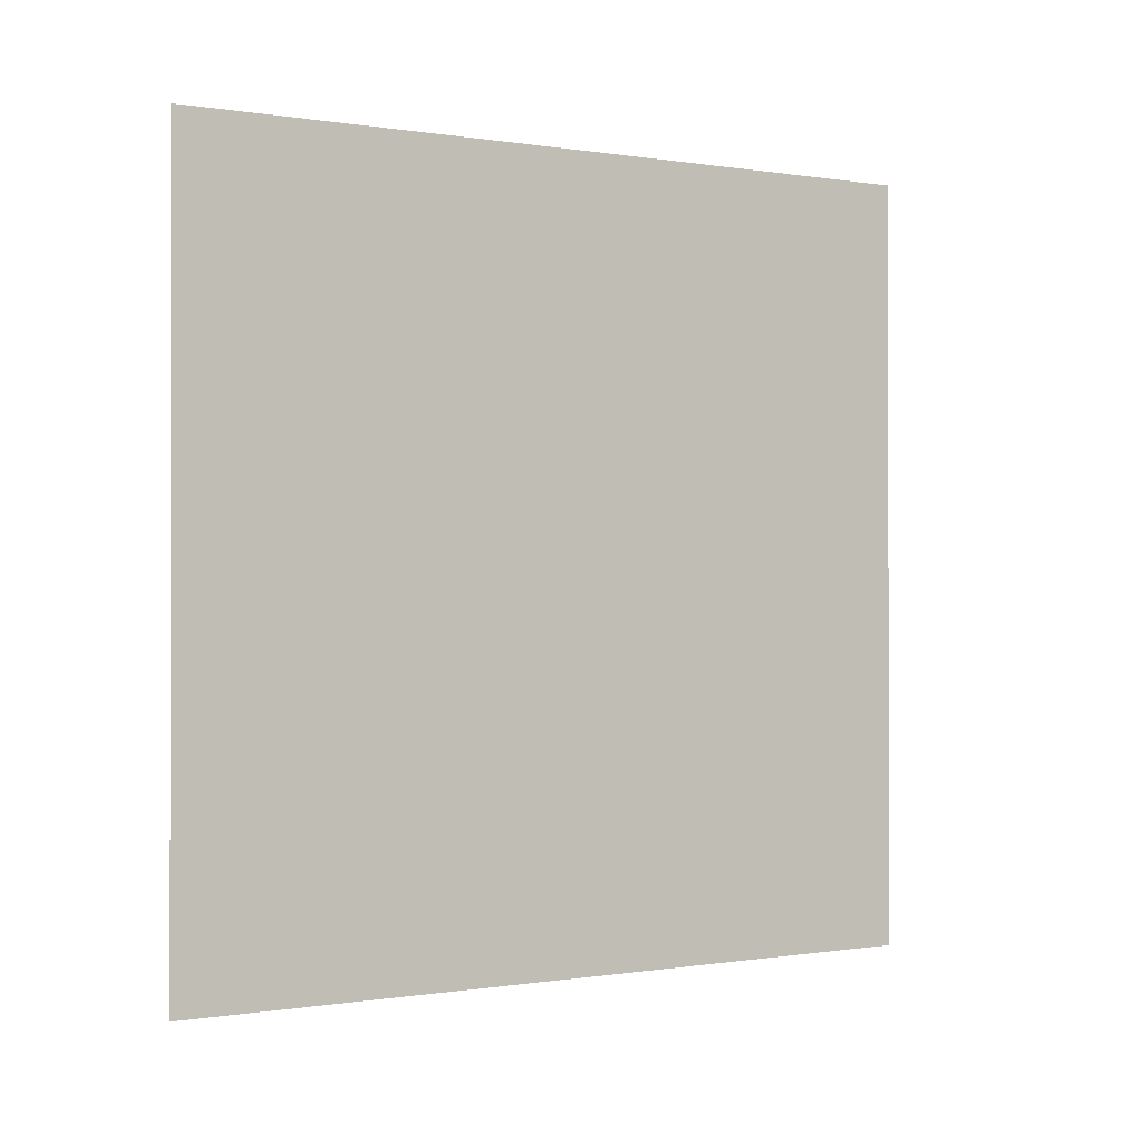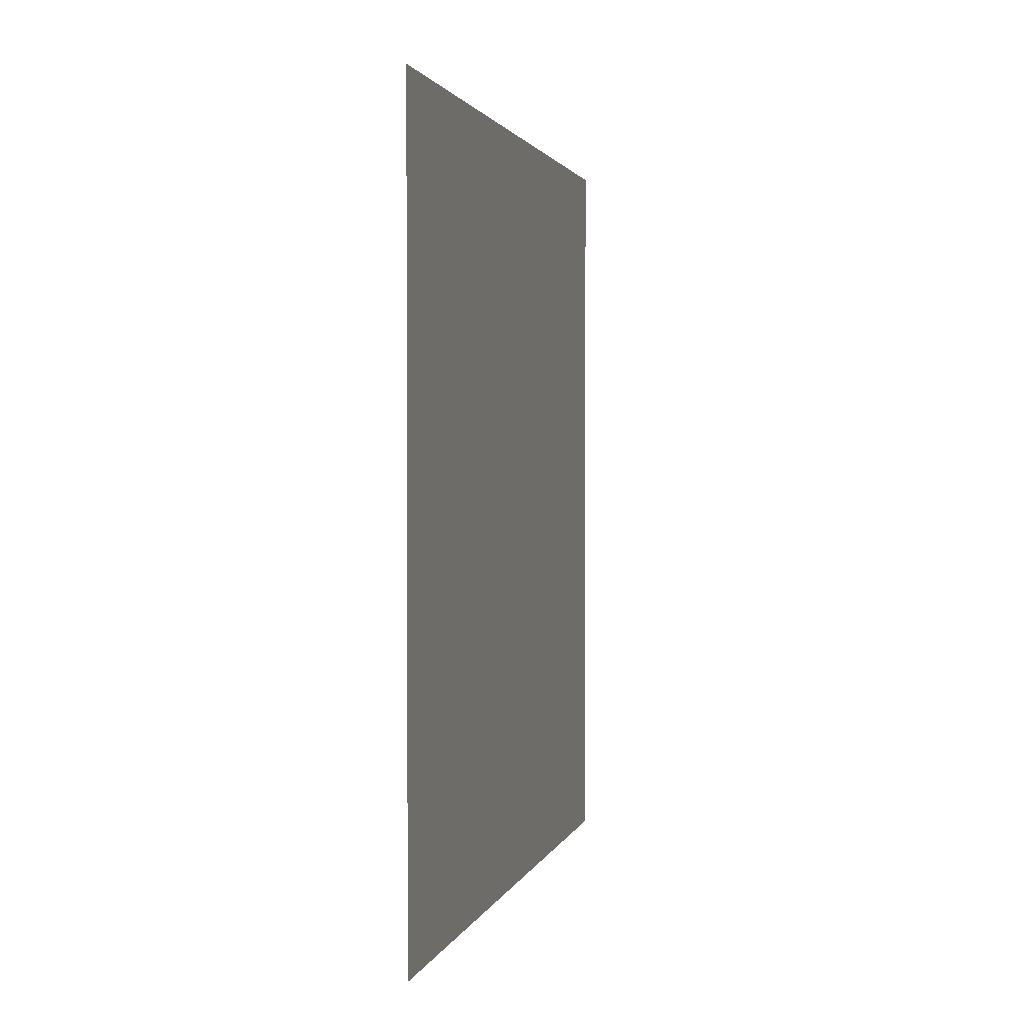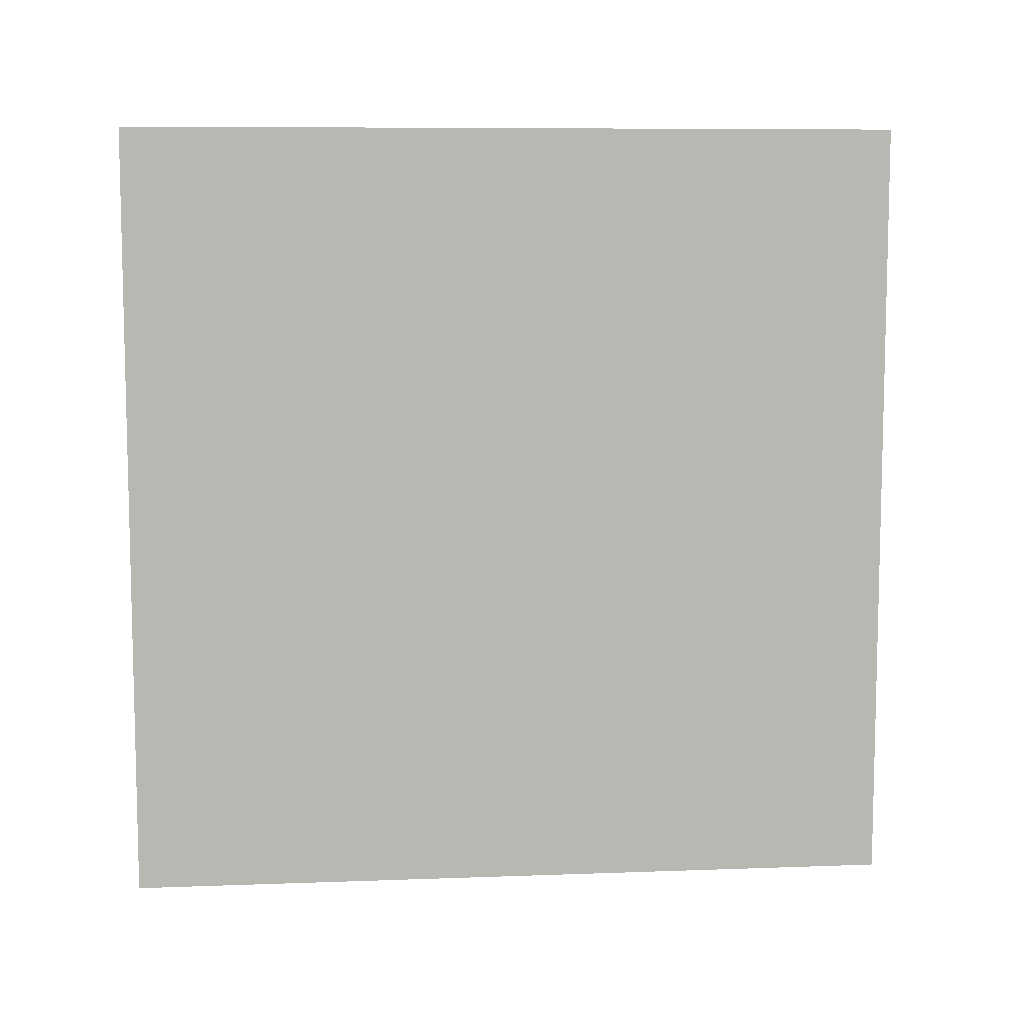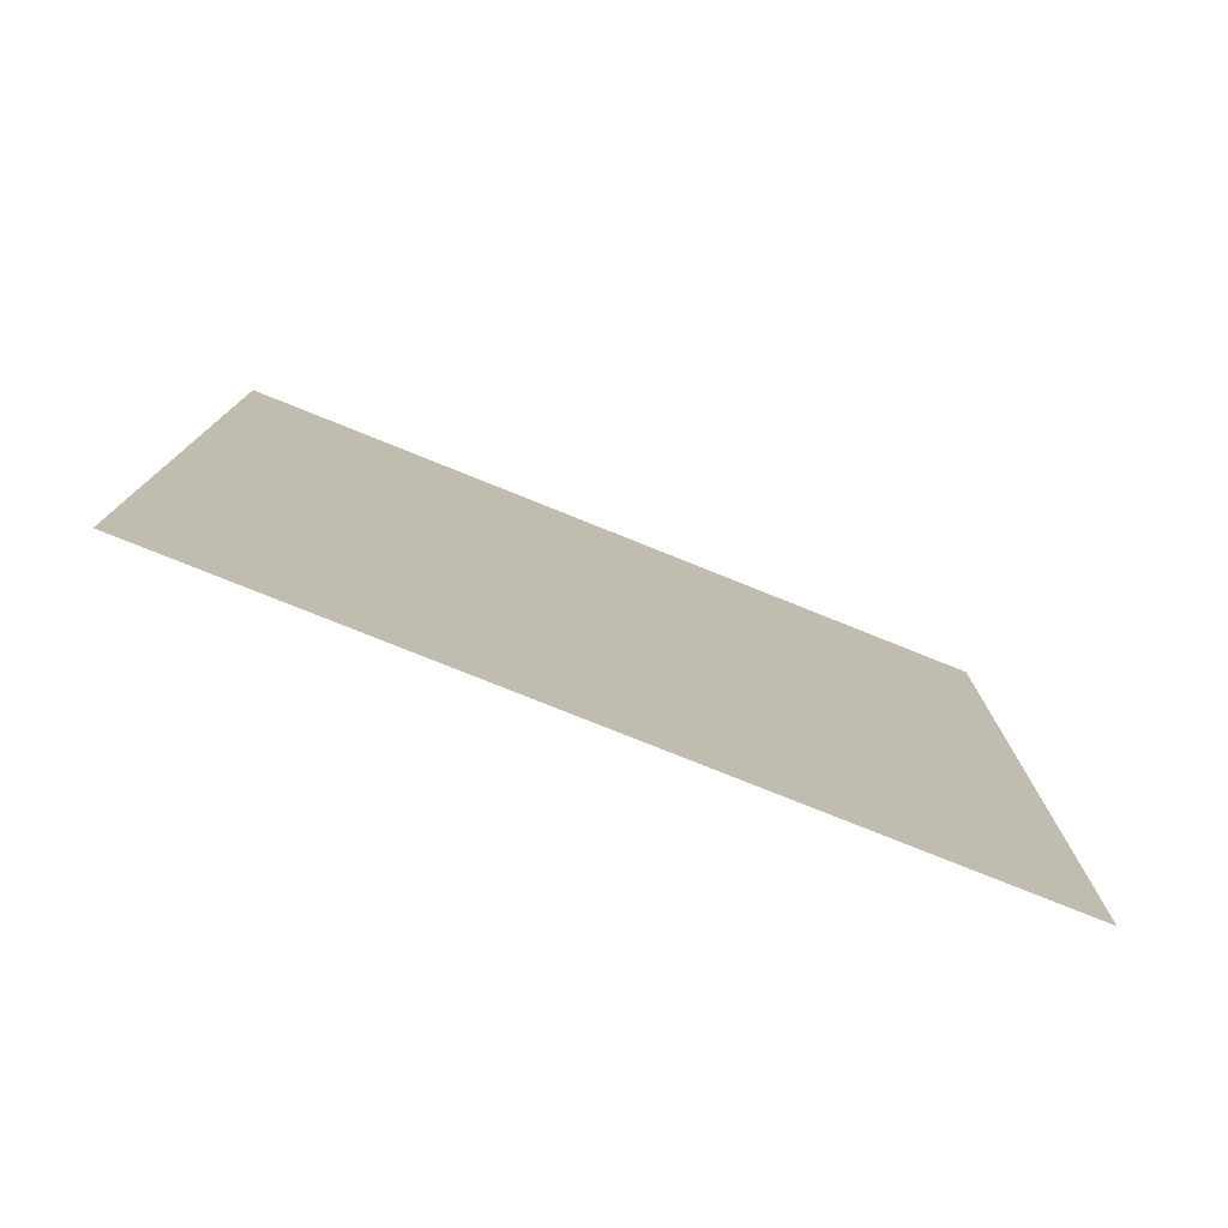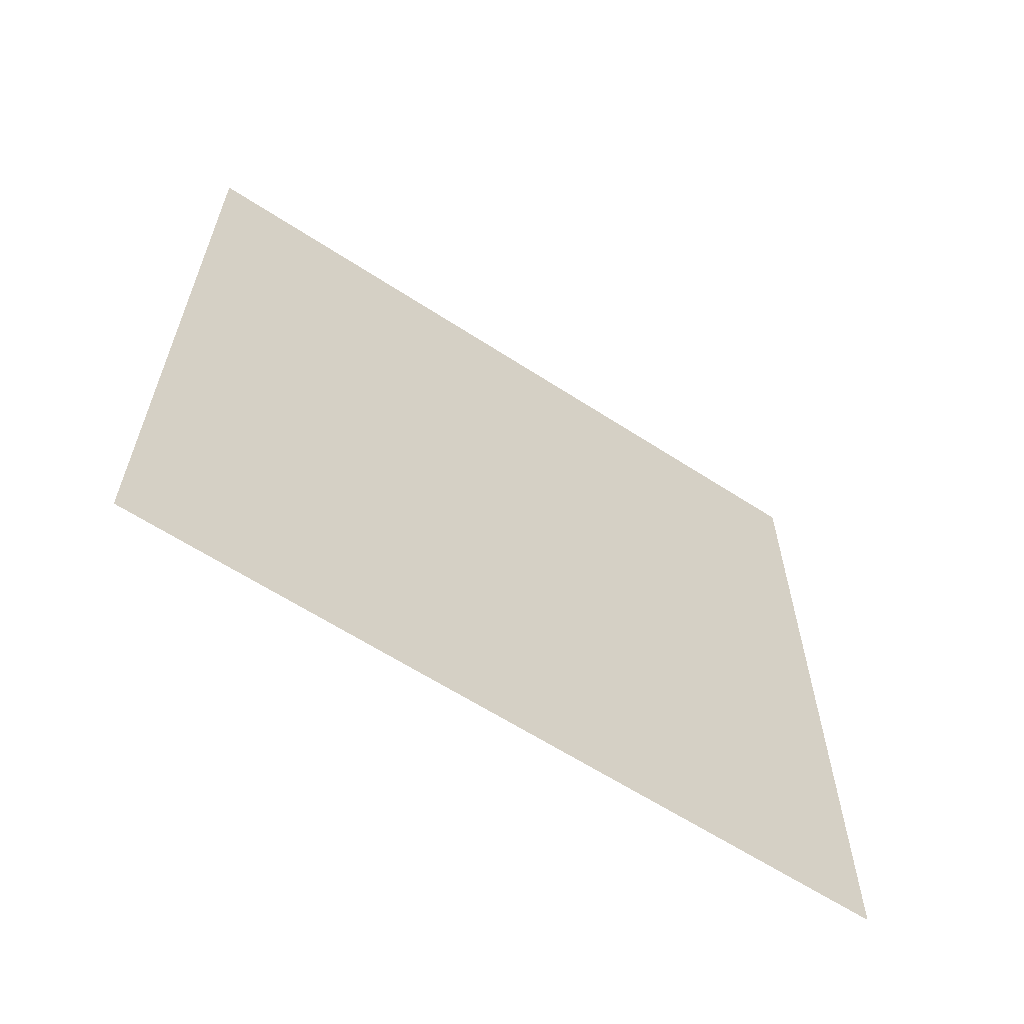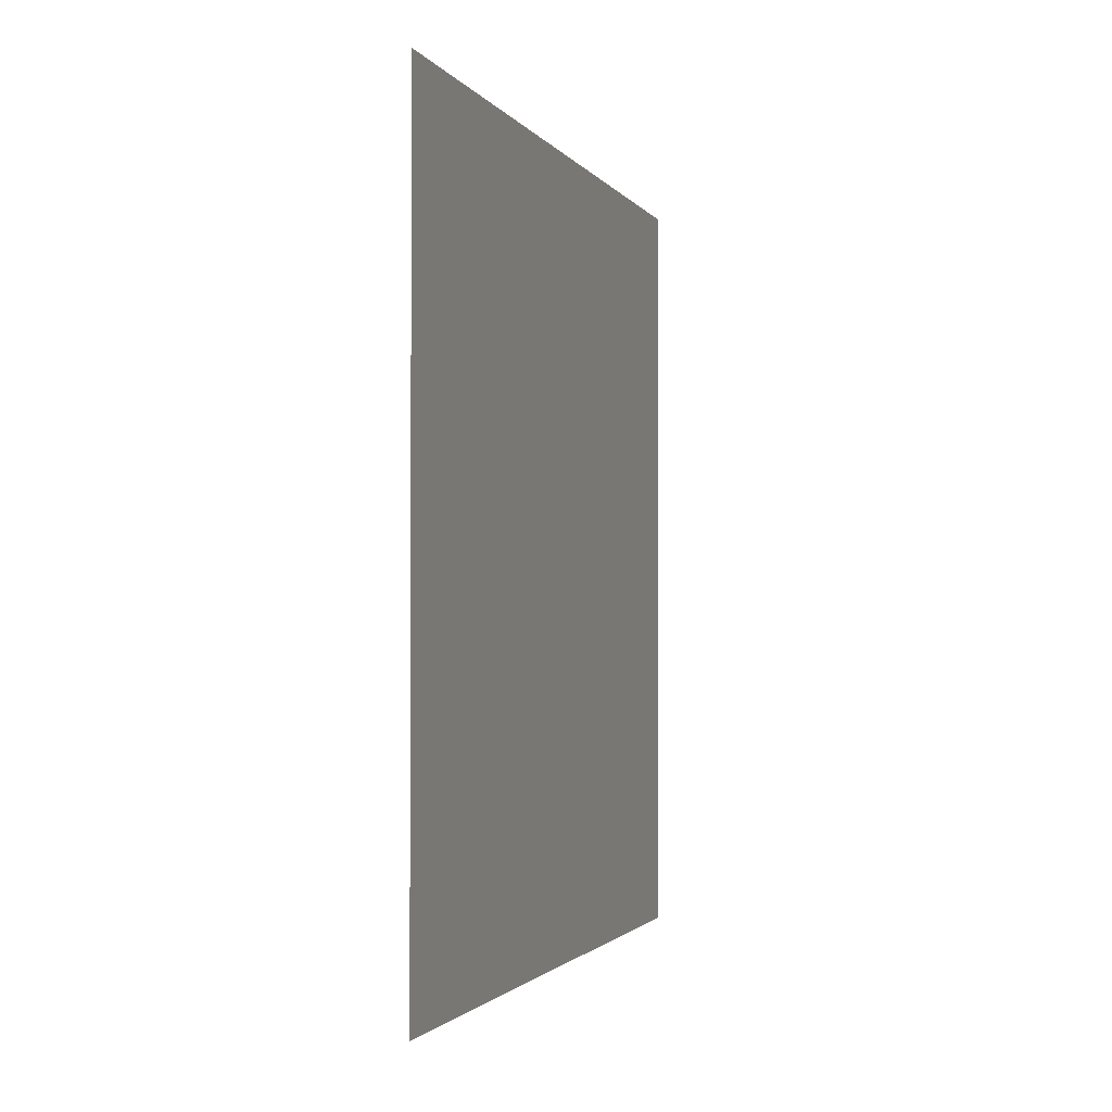
<metadata>
{"format":"obj","ext":"obj","renderer":"f3d","projection":"perspective","resolution":1024,"background":"white","views":[{"elev":-0.4,"azim":58.9,"up":"+Z"},{"elev":1.8,"azim":-166.8,"up":"+Z"},{"elev":8.3,"azim":-95.8,"up":"+Z"},{"elev":-77.8,"azim":-111.9,"up":"+Z"},{"elev":-62.0,"azim":56.5,"up":"+Y"},{"elev":-1.8,"azim":17.0,"up":"+Y"}]}
</metadata>
<code>
v 0 1 1
v 0 0 1
v 0 0 0
v 0 1 0
f 1 2 3
f 3 4 1

</code>
